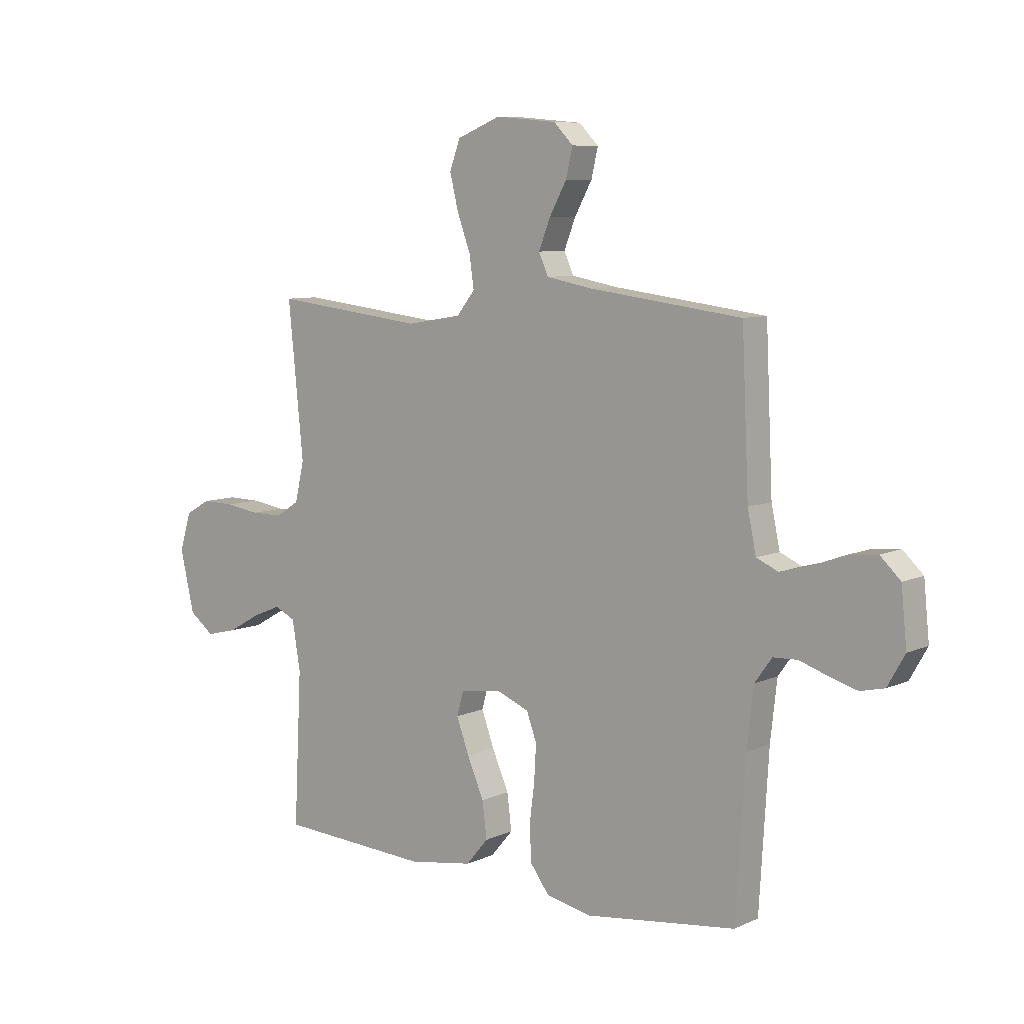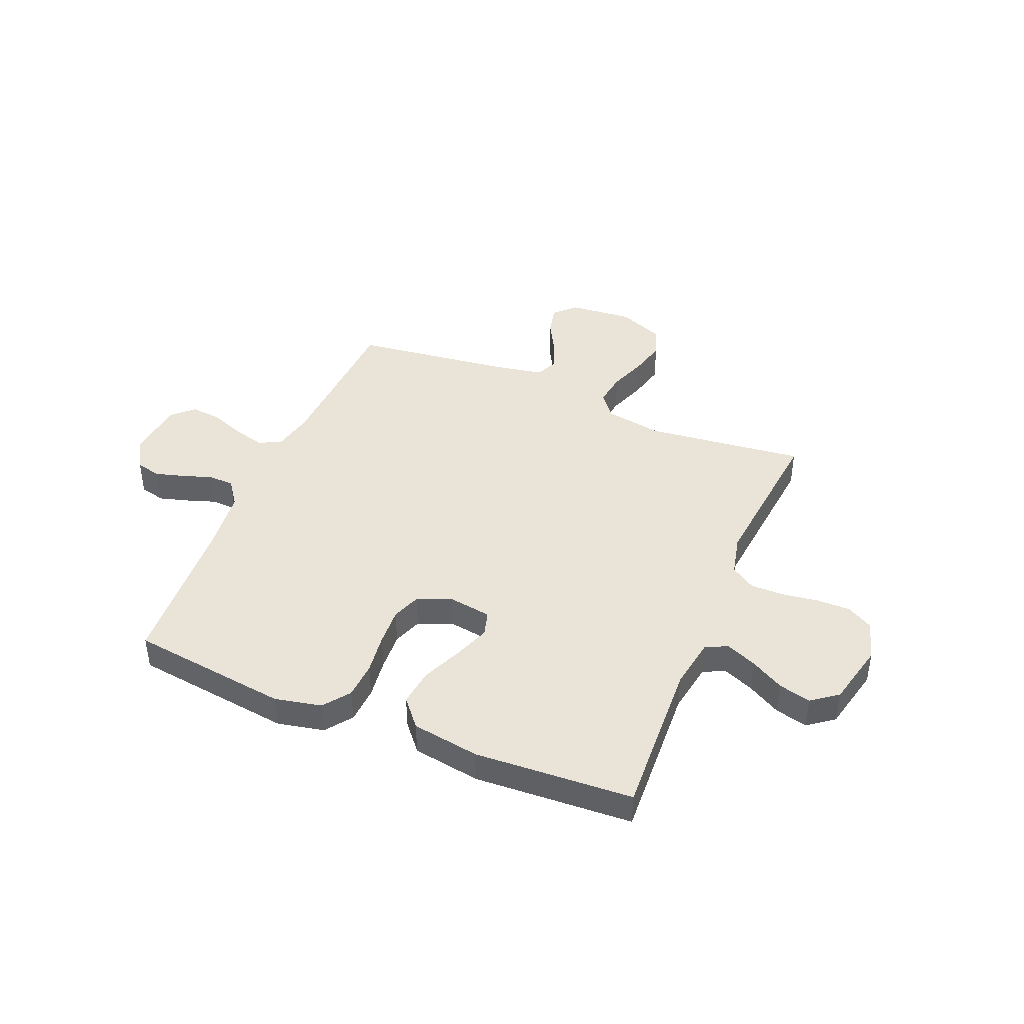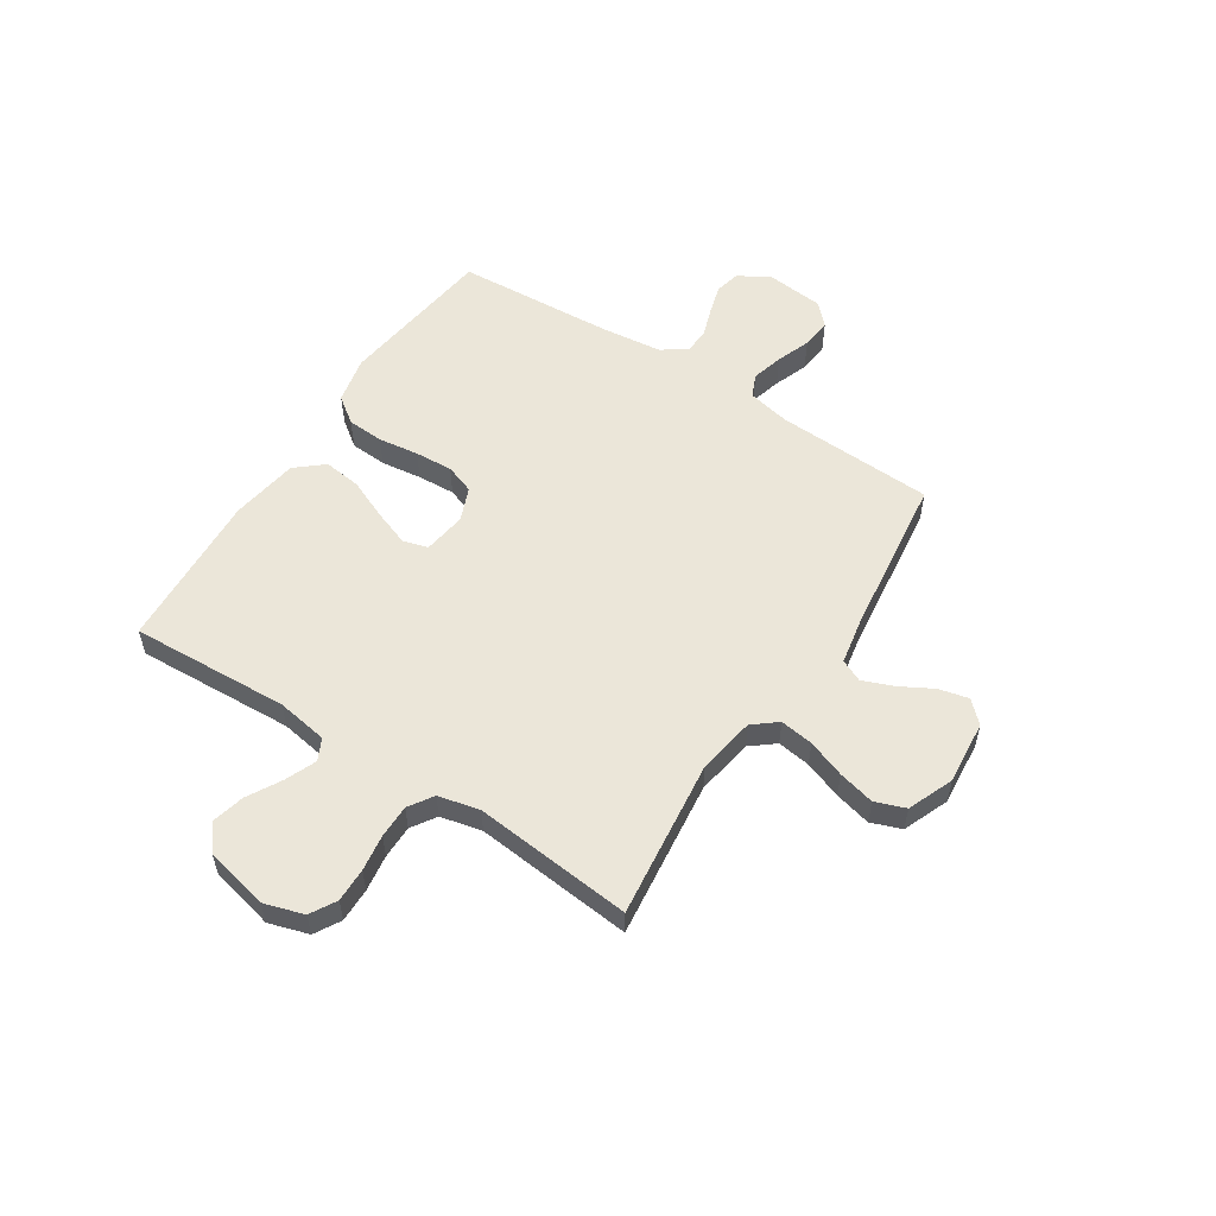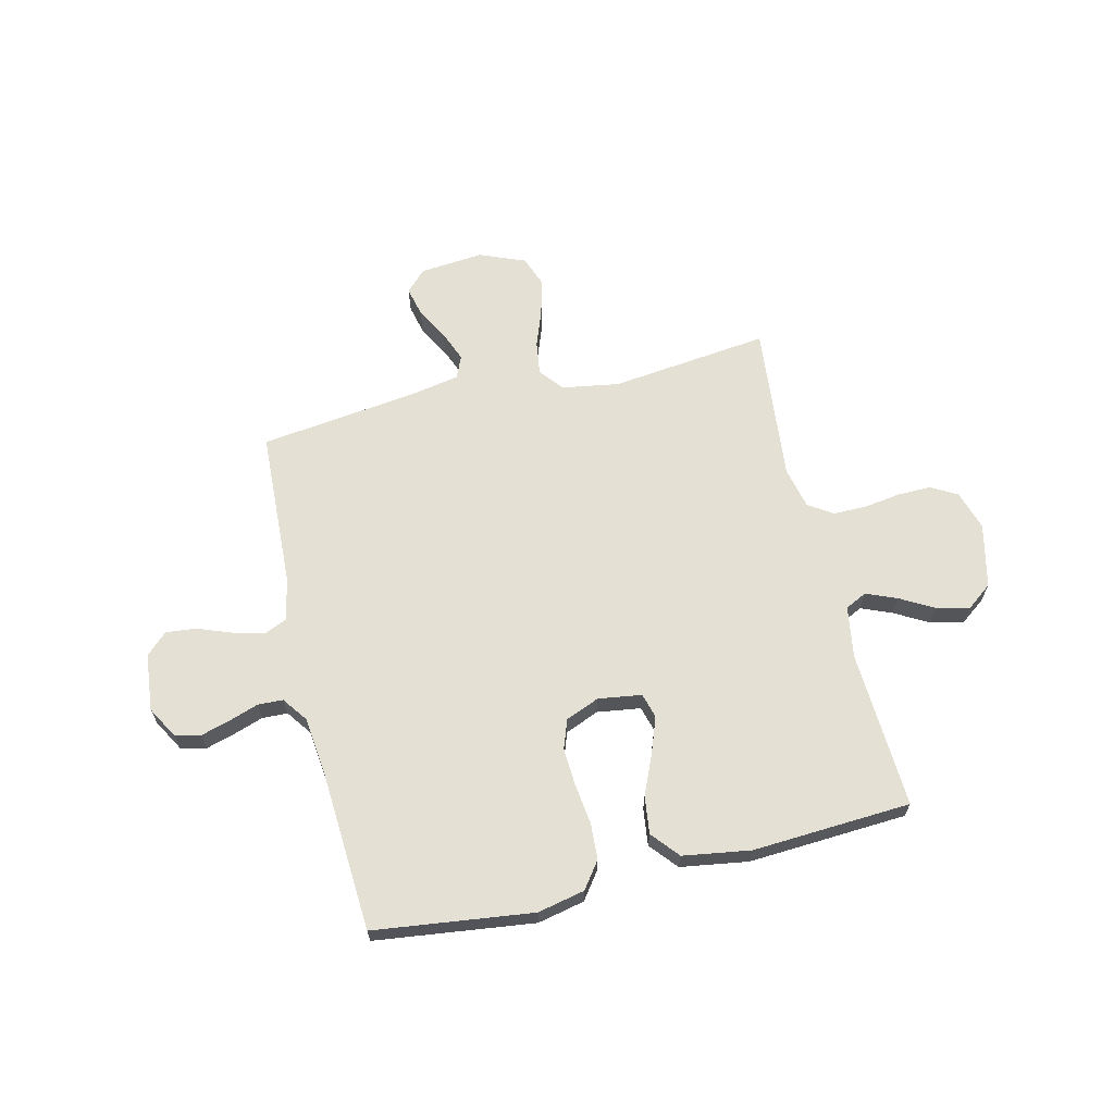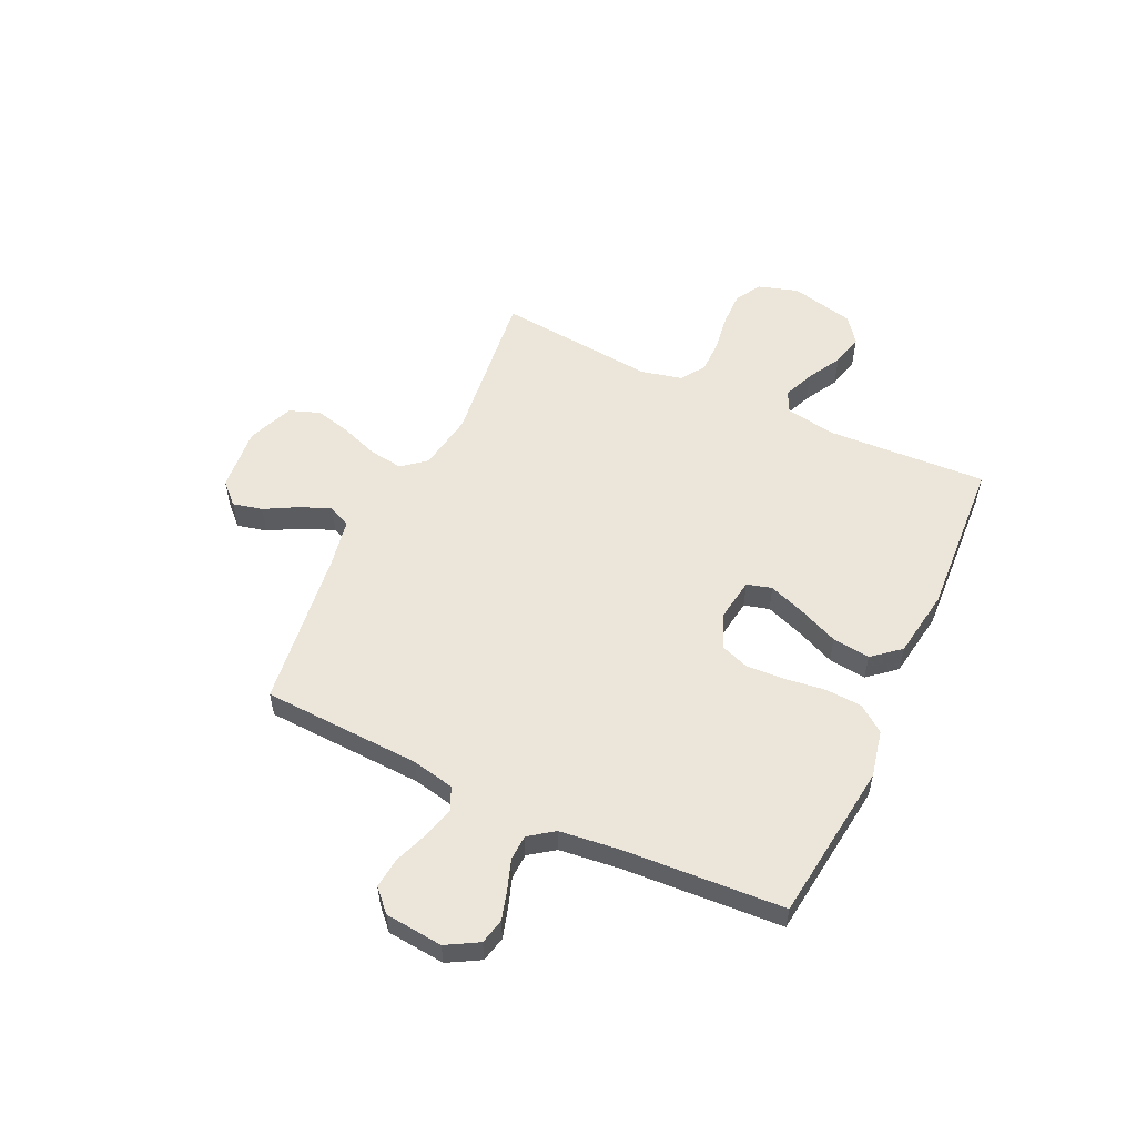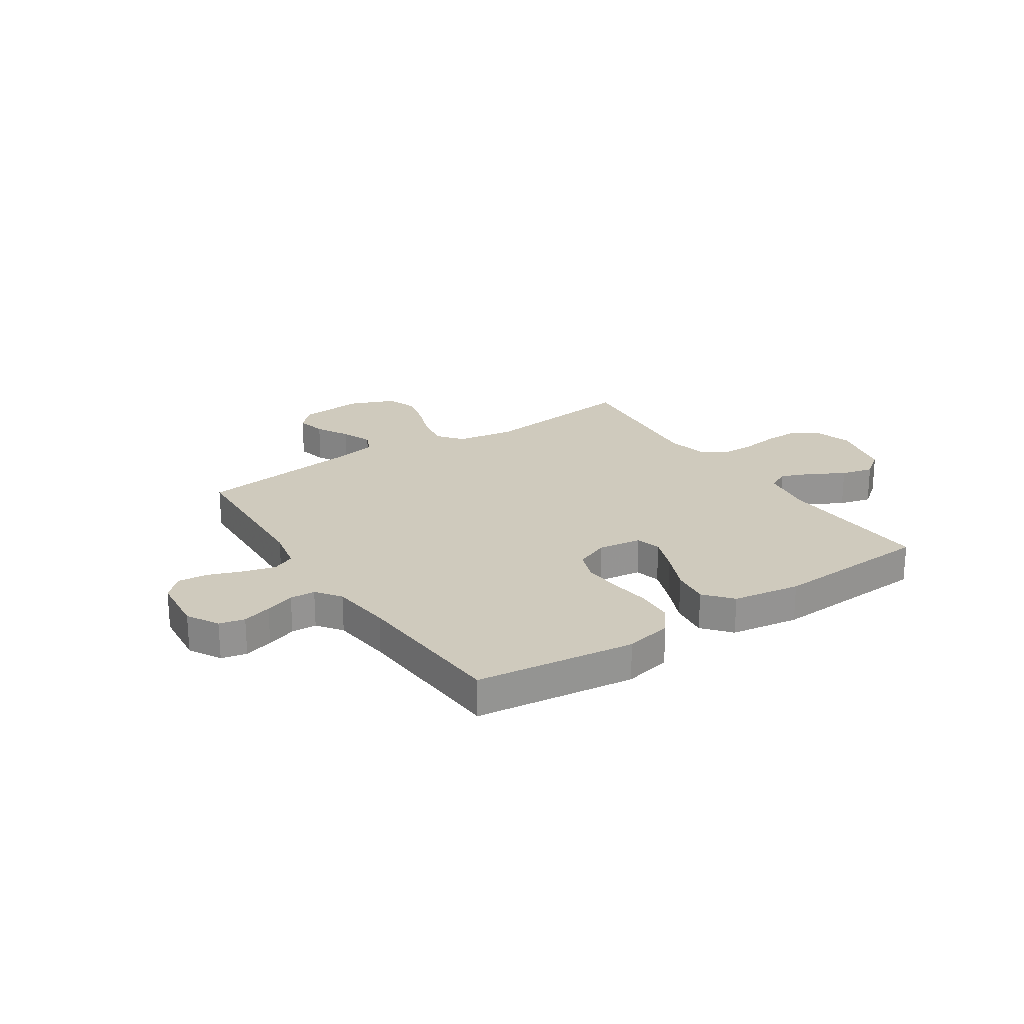
<metadata>
{"format":"obj","ext":"obj","renderer":"f3d","projection":"perspective","resolution":1024,"background":"white","views":[{"elev":8.0,"azim":39.0,"up":"+Z"},{"elev":42.8,"azim":-157.4,"up":"+Y"},{"elev":55.4,"azim":-57.1,"up":"+Y"},{"elev":65.2,"azim":166.5,"up":"+Y"},{"elev":55.1,"azim":115.0,"up":"+Y"},{"elev":23.1,"azim":146.4,"up":"+Y"}]}
</metadata>
<code>
v -0.5 0.07 0.5
v -0.2 0.07 0.465
v -0.091 0.07 0.483
v -0.055 0.07 0.528
v -0.064 0.07 0.591
v -0.09 0.07 0.662
v -0.107 0.07 0.731
v -0.086 0.07 0.788
v 0 0.07 0.823
v 0.121 0.07 0.812
v 0.159 0.07 0.773
v 0.146 0.07 0.717
v 0.112 0.07 0.655
v 0.089 0.07 0.597
v 0.108 0.07 0.555
v 0.2 0.07 0.538
v 0.5 0.07 0.5
v 0.514 0.07 0.2
v 0.531 0.07 0.12
v 0.574 0.07 0.101
v 0.634 0.07 0.117
v 0.698 0.07 0.141
v 0.755 0.07 0.147
v 0.795 0.07 0.109
v 0.806 0.07 0
v 0.772 0.07 -0.06
v 0.724 0.07 -0.071
v 0.669 0.07 -0.055
v 0.613 0.07 -0.036
v 0.565 0.07 -0.038
v 0.531 0.07 -0.085
v 0.518 0.07 -0.2
v 0.5 0.07 -0.5
v 0.2 0.07 -0.538
v 0.111 0.07 -0.519
v 0.074 0.07 -0.469
v 0.07 0.07 -0.4
v 0.08 0.07 -0.323
v 0.084 0.07 -0.252
v 0.064 0.07 -0.197
v 0 0.07 -0.171
v -0.082 0.07 -0.183
v -0.095 0.07 -0.23
v -0.07 0.07 -0.298
v -0.037 0.07 -0.374
v -0.028 0.07 -0.445
v -0.072 0.07 -0.497
v -0.2 0.07 -0.517
v -0.5 0.07 -0.5
v -0.485 0.07 -0.2
v -0.501 0.07 -0.103
v -0.542 0.07 -0.083
v -0.6 0.07 -0.107
v -0.664 0.07 -0.143
v -0.725 0.07 -0.158
v -0.774 0.07 -0.121
v -0.802 0.07 0
v -0.779 0.07 0.075
v -0.73 0.07 0.103
v -0.666 0.07 0.102
v -0.597 0.07 0.092
v -0.534 0.07 0.092
v -0.488 0.07 0.122
v -0.47 0.07 0.2
v -0.5 0 0.5
v -0.2 0 0.465
v -0.091 0 0.483
v -0.055 0 0.528
v -0.064 0 0.591
v -0.09 0 0.662
v -0.107 0 0.731
v -0.086 0 0.788
v 0 0 0.823
v 0.121 0 0.812
v 0.159 0 0.773
v 0.146 0 0.717
v 0.112 0 0.655
v 0.089 0 0.597
v 0.108 0 0.555
v 0.2 0 0.538
v 0.5 0 0.5
v 0.514 0 0.2
v 0.531 0 0.12
v 0.574 0 0.101
v 0.634 0 0.117
v 0.698 0 0.141
v 0.755 0 0.147
v 0.795 0 0.109
v 0.806 0 0
v 0.772 0 -0.06
v 0.724 0 -0.071
v 0.669 0 -0.055
v 0.613 0 -0.036
v 0.565 0 -0.038
v 0.531 0 -0.085
v 0.518 0 -0.2
v 0.5 0 -0.5
v 0.2 0 -0.538
v 0.111 0 -0.519
v 0.074 0 -0.469
v 0.07 0 -0.4
v 0.08 0 -0.323
v 0.084 0 -0.252
v 0.064 0 -0.197
v 0 0 -0.171
v -0.082 0 -0.183
v -0.095 0 -0.23
v -0.07 0 -0.298
v -0.037 0 -0.374
v -0.028 0 -0.445
v -0.072 0 -0.497
v -0.2 0 -0.517
v -0.5 0 -0.5
v -0.485 0 -0.2
v -0.501 0 -0.103
v -0.542 0 -0.083
v -0.6 0 -0.107
v -0.664 0 -0.143
v -0.725 0 -0.158
v -0.774 0 -0.121
v -0.802 0 0
v -0.779 0 0.075
v -0.73 0 0.103
v -0.666 0 0.102
v -0.597 0 0.092
v -0.534 0 0.092
v -0.488 0 0.122
v -0.47 0 0.2
f 58 59 60 61
f 58 61 62
f 57 58 62
f 56 57 62
f 53 54 55 56
f 52 53 56 62
f 51 52 62 63
f 47 48 49 50
f 44 45 46 47
f 43 44 47 50
f 42 43 50 51
f 35 36 37 38
f 35 38 39
f 32 33 34 35
f 31 32 35 39
f 30 31 39 40
f 26 27 28 29
f 24 25 26 29
f 24 29 30
f 21 22 23 24
f 20 21 24 30
f 19 20 30 40
f 16 17 18
f 15 16 18 19
f 10 11 12 13
f 10 13 14
f 9 10 14
f 8 9 14
f 5 6 7 8
f 4 5 8 14
f 3 4 14 15
f 64 1 2
f 64 2 3
f 41 42 51 63
f 40 41 63 64
f 19 40 64
f 3 15 19 64
f 125 124 123 122
f 126 125 122
f 126 122 121
f 126 121 120
f 120 119 118 117
f 126 120 117 116
f 127 126 116 115
f 114 113 112 111
f 111 110 109 108
f 114 111 108 107
f 115 114 107 106
f 102 101 100 99
f 103 102 99
f 99 98 97 96
f 103 99 96 95
f 104 103 95 94
f 93 92 91 90
f 93 90 89 88
f 94 93 88
f 88 87 86 85
f 94 88 85 84
f 104 94 84 83
f 82 81 80
f 83 82 80 79
f 77 76 75 74
f 78 77 74
f 78 74 73
f 78 73 72
f 72 71 70 69
f 78 72 69 68
f 79 78 68 67
f 66 65 128
f 67 66 128
f 127 115 106 105
f 128 127 105 104
f 128 104 83
f 128 83 79 67
f 1 65 66 2
f 2 66 67 3
f 3 67 68 4
f 4 68 69 5
f 5 69 70 6
f 6 70 71 7
f 7 71 72 8
f 8 72 73 9
f 9 73 74 10
f 10 74 75 11
f 11 75 76 12
f 12 76 77 13
f 13 77 78 14
f 14 78 79 15
f 15 79 80 16
f 16 80 81 17
f 17 81 82 18
f 18 82 83 19
f 19 83 84 20
f 20 84 85 21
f 21 85 86 22
f 22 86 87 23
f 23 87 88 24
f 24 88 89 25
f 25 89 90 26
f 26 90 91 27
f 27 91 92 28
f 28 92 93 29
f 29 93 94 30
f 30 94 95 31
f 31 95 96 32
f 32 96 97 33
f 33 97 98 34
f 34 98 99 35
f 35 99 100 36
f 36 100 101 37
f 37 101 102 38
f 38 102 103 39
f 39 103 104 40
f 40 104 105 41
f 41 105 106 42
f 42 106 107 43
f 43 107 108 44
f 44 108 109 45
f 45 109 110 46
f 46 110 111 47
f 47 111 112 48
f 48 112 113 49
f 49 113 114 50
f 50 114 115 51
f 51 115 116 52
f 52 116 117 53
f 53 117 118 54
f 54 118 119 55
f 55 119 120 56
f 56 120 121 57
f 57 121 122 58
f 58 122 123 59
f 59 123 124 60
f 60 124 125 61
f 61 125 126 62
f 62 126 127 63
f 63 127 128 64
f 64 128 65 1

</code>
